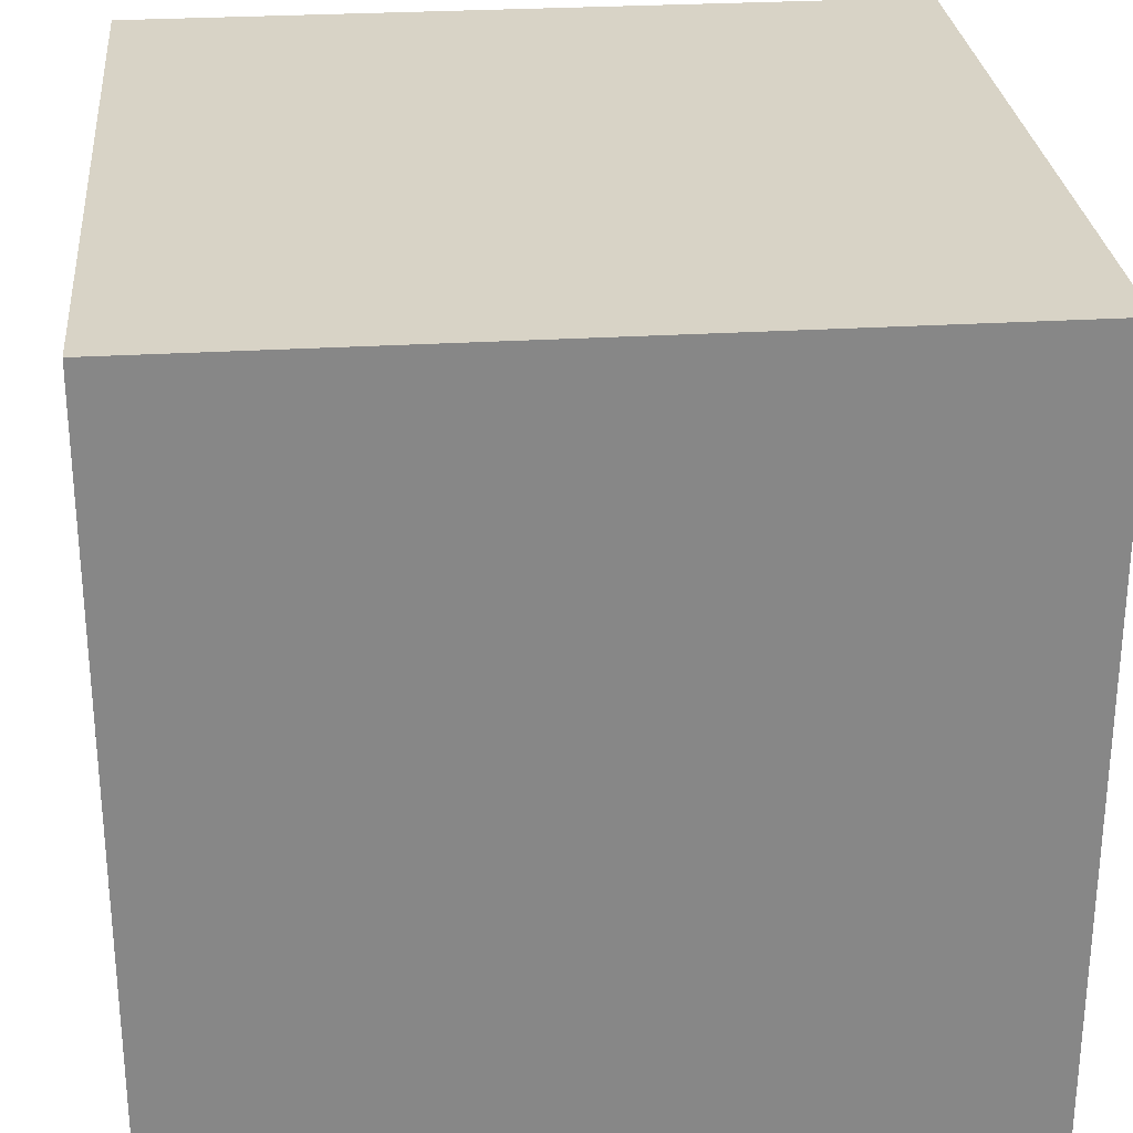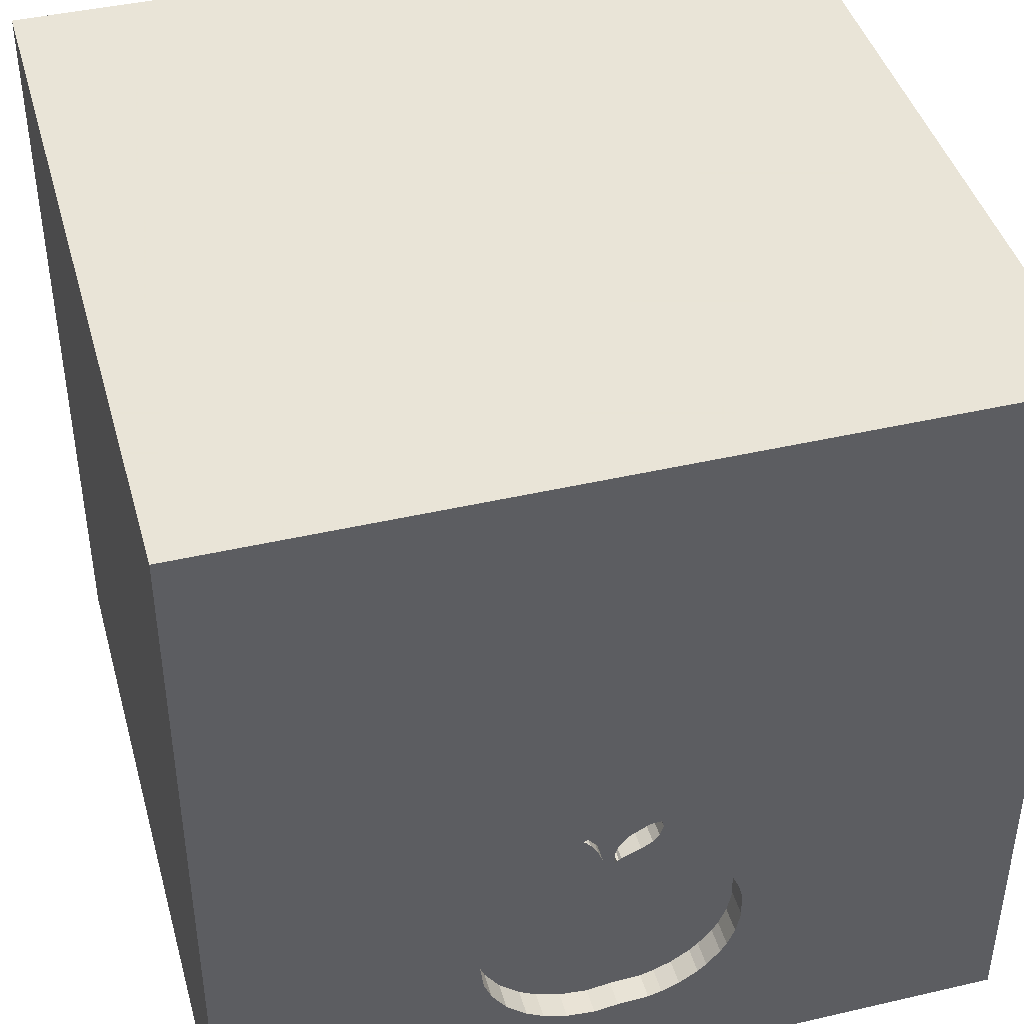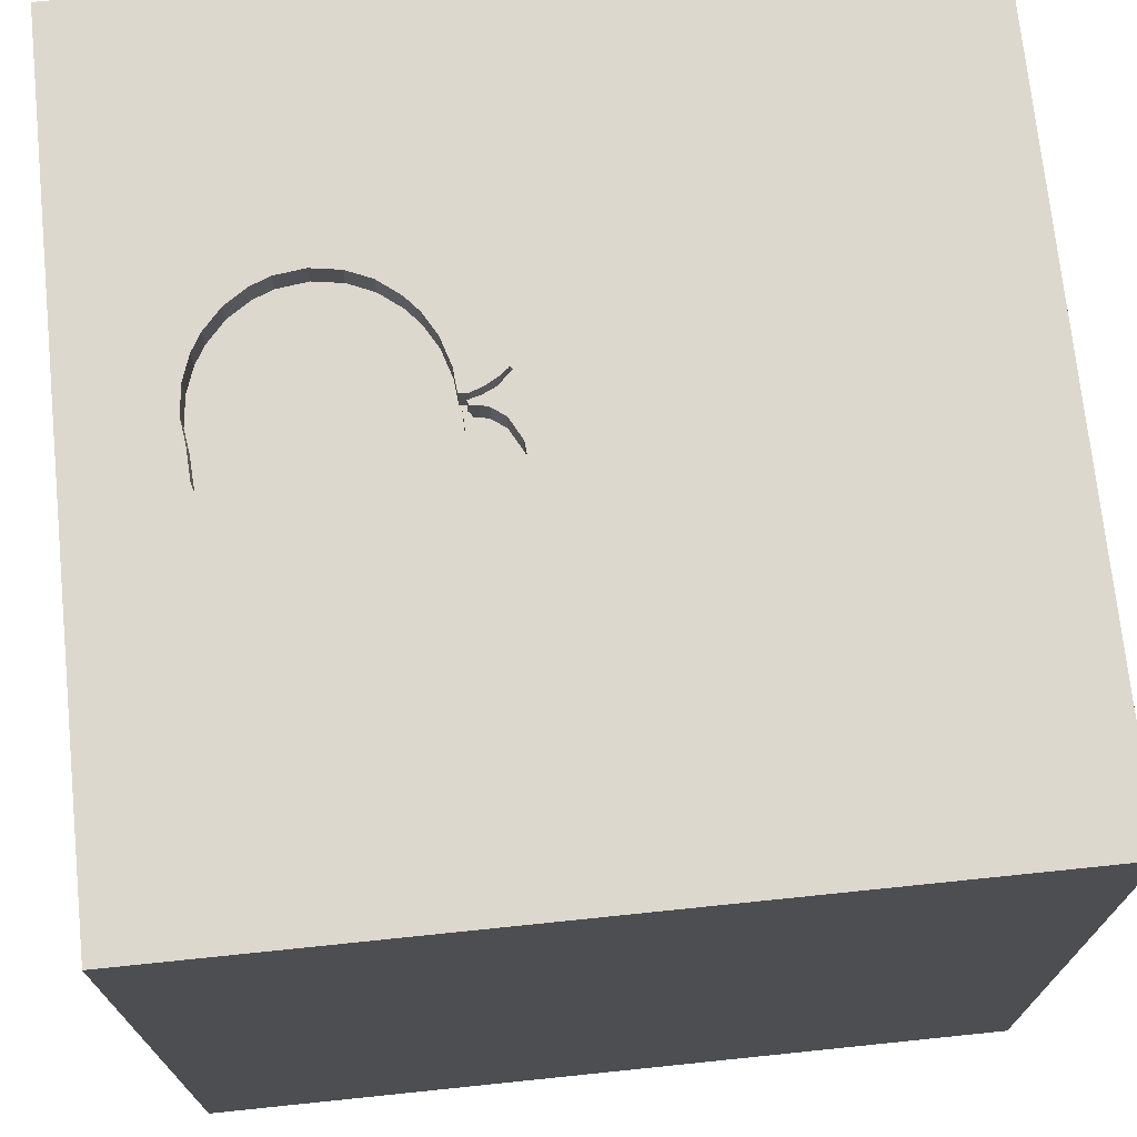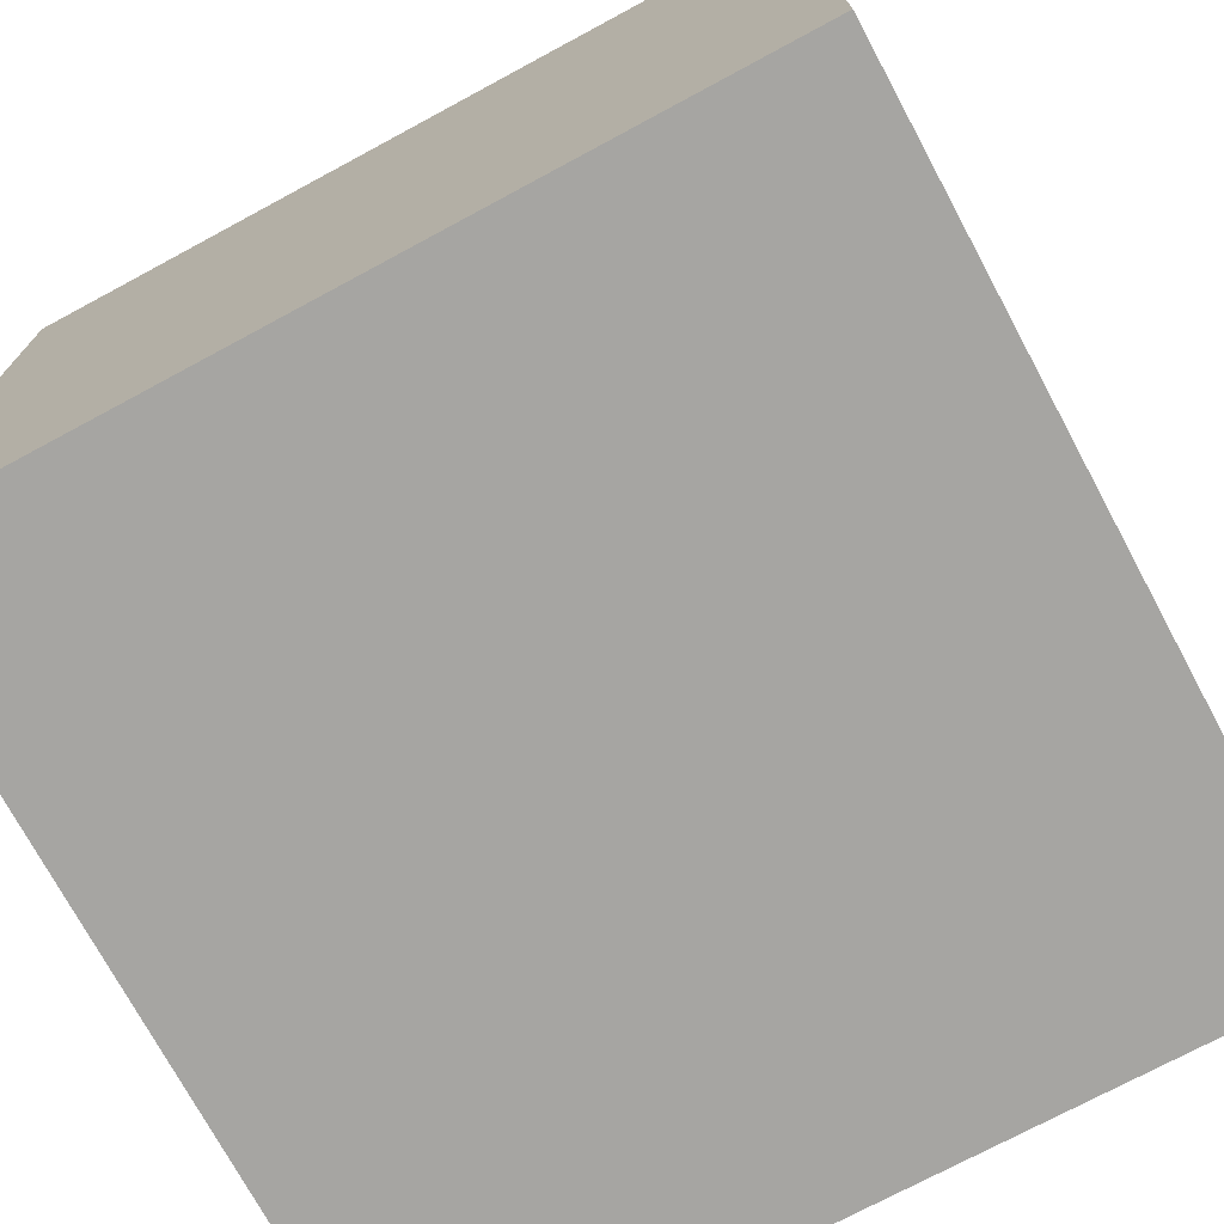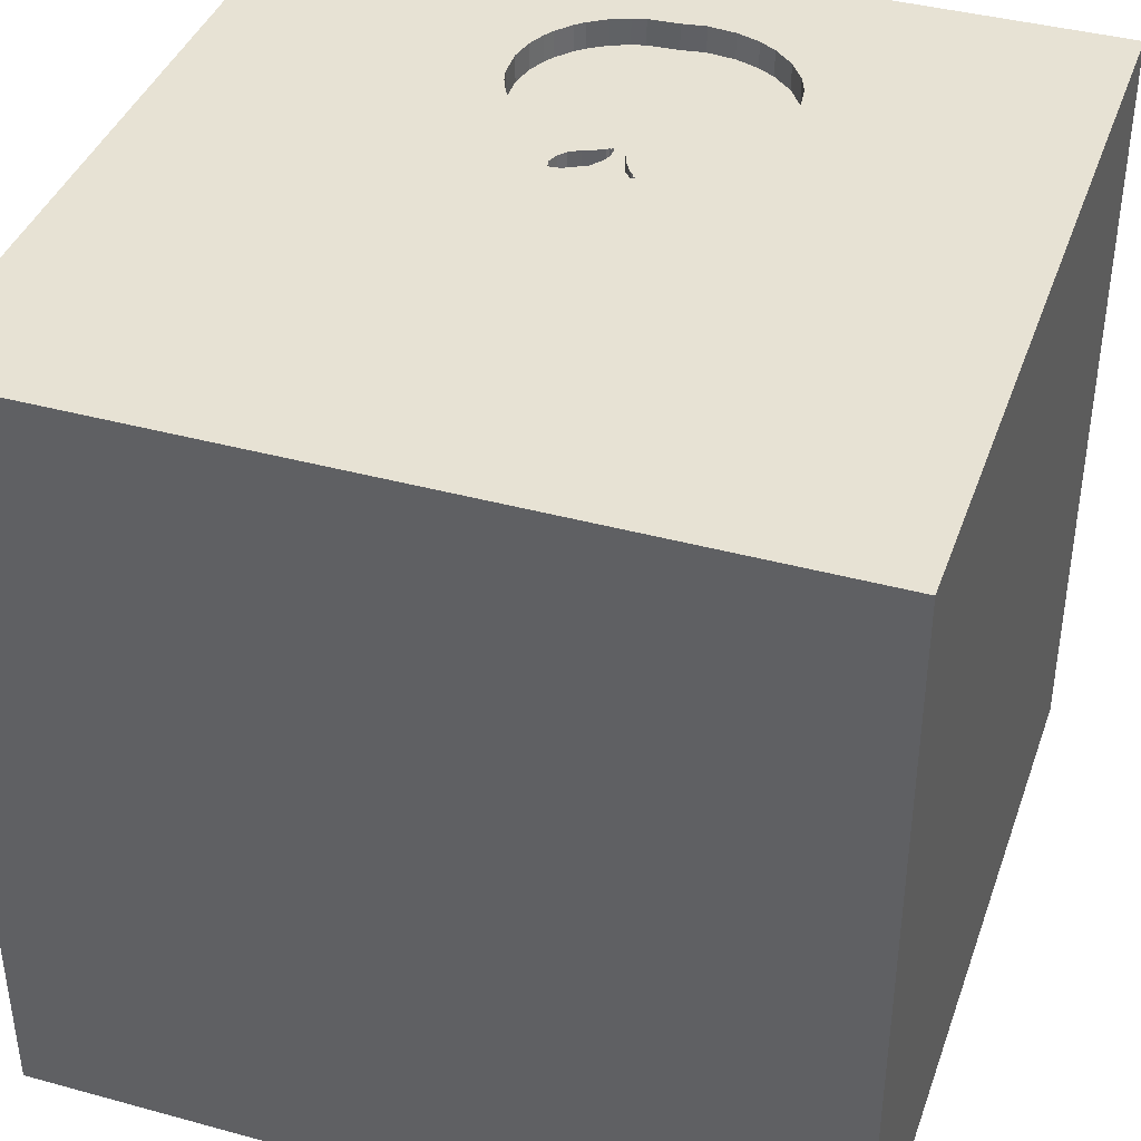
<metadata>
{"format":"obj","ext":"obj","renderer":"f3d","projection":"perspective","resolution":1024,"background":"white","views":[{"elev":27.9,"azim":-95.3,"up":"+Z"},{"elev":42.8,"azim":164.6,"up":"+Z"},{"elev":72.1,"azim":-95.9,"up":"+Y"},{"elev":-73.6,"azim":118.3,"up":"+Z"},{"elev":39.8,"azim":18.7,"up":"+Y"}]}
</metadata>
<code>
o apple_146
v 0.01023 1.5 -1.119
v 0.01022 1.4 -1.119
v 0.02886 1.5 -0.2945
v 0.0351 1.5 -0.2258
v 0.0351 1.4 -0.2258
v 0.261 1.5 -1.1
v -0.4261 1.5 -0.5864
v -0.4261 1.4 -0.5864
v -0.07809 1.4 -0.1376
v 0.000358 1.5 -0.1794
v 0.000358 1.4 -0.1794
v -0.07809 1.5 -0.1376
v 0.1342 1.5 -0.1829
v 0.1342 1.4 -0.1829
v 0.205 1.5 -1.12
v -0.3984 1.5 -0.9006
v -0.3984 1.4 -0.9006
v -0.3757 1.5 -0.9373
v -0.3757 1.4 -0.9372
v -0.3489 1.5 -0.4506
v -1.146 -0.931 -1.5
v -1.068 0.651 -1.5
v -0.9635 -0.1432 -1.5
v -0.5143 1.211 -1.5
v -1.094 -1.5 -0.02604
v -0.599 -1.5 -1.224
v -0.8333 -1.5 1.5
v -0.8333 -1.5 0.8854
v -0.9896 1.5 -0.3451
v -0.4687 1.5 -0.03255
v -1.061 1.5 0.9115
v -0.918 1.5 -1.139
v -0.8333 1.5 1.5
v -1.003 -1.139 1.5
v -0.128 1.5 -0.1634
v -0.128 1.4 -0.1634
v 0.06359 1.5 -0.2933
v 0.06359 1.4 -0.2933
v 0.5308 1.5 -0.7252
v 0.1219 1.5 -0.1752
v -0.2689 1.5 -0.38
v -0.2689 1.4 -0.38
v 0.5144 1.5 -0.6199
v 0.5144 1.4 -0.6199
v 0.02886 1.4 -0.2945
v 0.3646 -1.042 1.5
v 0.8431 -0.1221 -1.5
v 0.599 0.3255 1.5
v 0.5729 -0.2865 1.5
v 0.625 1.035 -1.5
v 0.2604 1.172 1.5
v 0.2083 -1.5 -0.8333
v 0.4427 -1.5 0.1562
v 0.5729 -1.5 1.146
v 0.4687 -1.5 0.638
v 0.1042 -1.5 -1.5
v 0.2083 -1.5 -1.25
v 0.3906 -1.5 -0.4167
v 0.1562 -1.5 1.5
v 0.9245 1.5 0.3516
v 0.4427 1.5 -0.1562
v 0.3134 1.5 -0.3777
v -0.1042 1.5 1.022
v 0.2943 1.5 -1.089
v -0.1302 1.5 -1.5
v 0.4687 1.5 -1.237
v 0.1562 1.5 1.5
v -0.2962 -0.8952 -1.5
v 0.2743 1.5 -0.3557
v 0.2743 1.4 -0.3557
v 0.07003 1.5 -0.2701
v -0.293 1.5 -1.027
v -0.293 1.4 -1.027
v -0.05208 -1.094 1.5
v -0.3125 0.3516 -1.5
v -0.1823 0.6641 1.5
v -0.05208 -0 1.5
v -0.1562 -0.4688 1.5
v 0 -1.5 0.05208
v 0 -1.5 0.6771
v -0.05208 -1.5 1.302
v -0.1061 1.5 -1.113
v 0.05208 1.5 0.05208
v -0.09978 1.5 -0.1356
v 0.09998 1.5 -1.132
v -0.1027 1.5 -0.2176
v -0.2524 1.5 -0.3698
v 0.07646 1.5 -0.2469
v 0.07646 1.4 -0.2469
v -0.3988 1.5 -0.524
v 0.5167 1.5 -0.8322
v 0.1079 1.5 -0.319
v 0.5308 1.4 -0.7252
v 1.042 -0.8333 1.5
v 1.302 0.625 -1.5
v 1.25 0.3906 1.5
v 1.5 1.5 1.5
v 1.055 -1.5 0.3125
v 1.25 -1.5 -0
v 1.5 -1.5 1.5
v 1.074 -1.5 -0.3255
v 1.5 -1.5 -1.5
v 1.081 1.5 1.12
v 1.224 -0.4167 1.5
v 0.3583 1.5 -1.052
v 0.1483 1.5 -0.1711
v 0.1483 1.4 -0.1711
v 0.08666 1.5 -0.2953
v 0.1034 1.5 -0.2363
v 0.4129 1.5 -0.4505
v -0.1557 1.5 -0.3253
v -0.1557 1.4 -0.3253
v -0.194 1.5 -0.3413
v -0.4394 1.5 -0.6372
v -0.4394 1.4 -0.6372
v -0.2322 1.5 -0.3573
v -0.2322 1.4 -0.3573
v -0.638 0.4687 1.5
v -0.625 -0.3906 1.5
v -0.4427 -1.5 0.5208
v -0.4687 -1.5 -0
v -0.5143 -1.5 -0.6641
v -0.5208 1.25 1.5
v -0.4427 -1.198 1.5
v -1.5 -0.8333 -1.5
v -1.5 -1.016 -1.185
v -1.5 0.5729 0.2865
v -1.5 0.625 1.25
v -1.5 0.1953 -0.5729
v -1.5 0.3125 0.8333
v -1.5 0.1562 -1.5
v -1.5 0.5599 -1.042
v -1.5 -0.1302 1.5
v -1.5 -0.1953 -1.172
v -1.5 -0.1562 0.4687
v -1.5 0 -0.1562
v -1.5 -0.1823 1.146
v -1.5 1.237 0.2083
v -1.5 1.25 -0.4427
v -1.5 1.5 1.5
v -1.5 1.5 -1.5
v -1.5 1.016 0.8724
v -1.5 -0.5469 0.2083
v -1.5 -0.625 1.042
v -1.5 -0.5208 -0.599
v -1.5 -1.5 -0.1302
v -1.5 -1.5 0.8333
v -1.5 -1.5 1.5
v -1.5 -1.5 -1.5
v -1.5 1.5 -0.1302
v -1.5 1.5 0.8333
v -1.5 -1.198 -0.651
v -1.5 -1.198 0.3125
v -1.5 -1.198 -0.1823
v -1.5 -1.198 0.8073
v -1.5 0.8333 -0.2083
v -0.4448 1.5 -0.7449
v -0.04998 1.5 -0.257
v 1.5 1.5 -1.5
v 0.5223 1.5 -0.6706
v 0.7292 0.7812 1.5
v 0.04525 1.5 -0.257
v 0.5167 1.4 -0.8322
v 0.06823 1.5 -0.2766
v 0.4886 1.5 -0.9032
v 0.04681 1.5 -0.2874
v -0.1061 1.4 -1.113
v -0.1144 1.5 -0.2036
v -0.1144 1.4 -0.2036
v -0.0328 1.5 -0.3062
v -0.0328 1.4 -0.3062
v 0.09792 1.5 -0.2012
v 0.09792 1.4 -0.2012
v 0.2943 1.4 -1.089
v 0.02105 1.5 -0.2851
v -0.325 1.5 -0.9981
v 1.5 -0.9375 0.09115
v 1.5 -1.068 1.1
v 1.5 -0.4883 -1.237
v 1.5 0.599 -0.9375
v 1.5 0.7812 0.2214
v 1.5 -0.02604 0.9245
v 1.5 -0.1302 -1.5
v 1.5 -0.1302 1.5
v 1.5 1.159 0.9375
v 1.5 -0.2995 -0.3906
v 1.5 -1.5 -0.1302
v 1.5 -1.5 0.8333
v 1.5 1.5 0.1562
v 1.5 -1.217 -0.7552
v 0.09998 1.4 -1.132
v 0.1733 1.5 -0.3249
v 0.1733 1.4 -0.3249
v -0.3489 1.4 -0.4506
v -1.263 0.3646 1.5
v -1.198 -0.1823 1.5
v -1.198 -0.625 1.5
v -1.185 -1.5 -1.016
v -1.198 -1.5 0.4167
v -1.172 -1.5 -0.4688
v 0.205 1.4 -1.12
v -0.1026 1.5 -0.3128
v -0.1026 1.4 -0.3128
v 0.3583 1.4 -1.052
v -0.3988 1.4 -0.524
v 0.3567 1.5 -0.4021
v 0.3567 1.4 -0.4021
v -0.5208 -1.5 1.198
v -0.4421 1.5 -0.691
v 1.12 -0.9375 -1.5
v 0.8464 -1.5 -1.12
v 1.139 1.5 -0.8529
v 0.08622 1.5 -0.2824
v 0.08622 1.4 -0.2824
v 0.149 1.5 -0.1626
v 0.149 1.4 -0.1626
v -0.2235 1.5 -1.072
v -0.2235 1.4 -1.072
v 0.1459 1.5 -0.1493
v 0.1459 1.4 -0.1493
v 0.0551 1.5 -1.126
v 0.4749 1.5 -0.5297
v 0.158 1.5 -0.159
v 0.158 1.4 -0.159
v 0.4749 1.4 -0.5297
v 0.04525 1.4 -0.257
v 0.04681 1.4 -0.2874
v -0.3103 1.5 -0.4166
v 0.4129 1.4 -0.4505
v 0.02105 1.4 -0.2851
v -0.04997 1.4 -0.257
v -0.325 1.4 -0.9981
v 0.0874 1.5 -0.3171
v 0.0874 1.4 -0.3171
v 0.4336 1.5 -0.9848
v 0.4336 1.4 -0.9848
v -0.1568 1.5 -1.1
v 0.04057 1.5 -0.3085
v 0.04057 1.4 -0.3085
v -0.4269 1.5 -0.8331
v 0.03744 1.5 -0.2953
v 0.1034 1.4 -0.2363
v -0.121 1.5 -0.1337
v -0.121 1.4 -0.1337
v 0.03744 1.4 -0.2953
v -0.4448 1.4 -0.7449
v -0.09095 1.5 -0.2317
v -0.09095 1.4 -0.2317
v -0.4359 1.5 -0.789
v 0.4886 1.4 -0.9032
v -0.4269 1.4 -0.8331
v -0.1568 1.4 -1.1
f 27 34 148
f 148 155 147
f 27 124 34
f 34 197 148
f 133 144 148
f 148 208 27
f 197 133 148
f 28 208 148
f 144 155 148
f 155 146 147
f 147 199 148
f 59 124 27
f 133 137 144
f 155 153 146
f 146 199 147
f 208 59 27
f 197 196 133
f 208 81 59
f 199 28 148
f 59 74 124
f 34 119 197
f 144 153 155
f 146 25 199
f 124 119 34
f 144 143 153
f 153 154 146
f 196 195 133
f 199 120 28
f 28 120 208
f 119 196 197
f 133 128 137
f 137 135 144
f 59 46 74
f 124 78 119
f 140 128 133
f 135 143 144
f 143 154 153
f 146 200 25
f 208 80 81
f 74 78 124
f 195 140 133
f 154 152 146
f 25 120 199
f 120 80 208
f 128 130 137
f 130 135 137
f 152 149 146
f 25 121 120
f 81 54 59
f 46 78 74
f 149 200 146
f 80 54 81
f 59 100 46
f 149 198 200
f 119 195 196
f 143 145 154
f 54 100 59
f 78 77 119
f 119 118 195
f 145 152 154
f 25 122 121
f 120 79 80
f 80 55 54
f 128 142 130
f 135 136 143
f 152 126 149
f 200 122 25
f 121 79 120
f 100 94 46
f 77 118 119
f 118 140 195
f 140 142 128
f 130 127 135
f 198 122 200
f 79 55 80
f 46 49 78
f 77 76 118
f 142 127 130
f 127 136 135
f 136 145 143
f 145 126 152
f 79 53 55
f 55 100 54
f 94 49 46
f 49 77 78
f 122 79 121
f 198 26 122
f 122 58 79
f 142 138 127
f 136 129 145
f 126 125 149
f 94 104 49
f 118 123 140
f 31 151 140
f 151 142 140
f 21 149 125
f 53 98 55
f 55 98 100
f 49 76 77
f 76 123 118
f 31 140 33
f 127 129 136
f 145 134 126
f 149 26 198
f 58 53 79
f 178 100 188
f 49 48 76
f 122 52 58
f 123 33 140
f 129 134 145
f 151 138 142
f 138 156 127
f 156 129 127
f 134 125 126
f 100 104 94
f 104 48 49
f 26 52 122
f 98 188 100
f 182 178 177
f 100 184 104
f 104 96 48
f 76 51 123
f 63 31 33
f 68 21 23
f 68 149 21
f 149 56 26
f 26 57 52
f 53 101 98
f 177 178 188
f 178 184 100
f 48 51 76
f 30 31 63
f 29 151 31
f 151 150 138
f 134 131 125
f 23 21 125
f 68 56 149
f 58 101 53
f 101 99 98
f 182 184 178
f 123 67 33
f 30 29 31
f 29 150 151
f 156 132 129
f 132 134 129
f 23 125 131
f 98 187 188
f 184 96 104
f 161 51 48
f 51 67 123
f 63 33 67
f 138 139 156
f 75 68 23
f 56 57 26
f 99 187 98
f 177 188 187
f 47 68 75
f 52 211 58
f 186 182 177
f 96 161 48
f 83 30 63
f 12 30 83
f 211 101 58
f 150 139 138
f 139 132 156
f 132 131 134
f 71 164 162
f 71 162 4
f 10 12 83
f 4 10 83
f 88 71 4
f 83 172 88
f 4 83 88
f 86 202 30
f 30 12 84
f 30 84 243
f 168 86 30
f 30 243 35
f 30 35 168
f 22 23 131
f 57 211 52
f 101 187 99
f 181 182 186
f 60 83 63
f 164 37 166
f 164 166 162
f 61 92 109
f 40 172 83
f 219 40 83
f 61 109 13
f 223 219 83
f 61 13 106
f 223 83 61
f 215 223 61
f 61 106 215
f 202 86 247
f 241 238 170
f 170 202 247
f 158 175 3
f 170 247 158
f 3 241 170
f 158 3 170
f 75 23 22
f 190 177 187
f 180 181 186
f 96 97 161
f 61 83 60
f 61 62 69
f 61 69 192
f 192 92 61
f 109 92 108
f 108 213 109
f 116 87 30
f 30 202 111
f 113 116 30
f 30 111 113
f 30 228 20
f 90 29 30
f 139 141 132
f 184 97 96
f 161 97 51
f 61 43 222
f 61 222 110
f 206 62 61
f 110 206 61
f 92 233 108
f 30 87 41
f 30 41 228
f 90 30 20
f 150 141 139
f 182 97 184
f 97 67 51
f 32 150 29
f 50 47 75
f 56 211 57
f 186 177 190
f 185 182 181
f 185 97 182
f 103 63 67
f 212 43 61
f 160 43 212
f 212 39 160
f 209 157 29
f 29 90 7
f 114 209 29
f 29 7 114
f 32 141 150
f 141 131 132
f 210 68 47
f 210 56 68
f 56 102 211
f 211 102 101
f 101 102 187
f 60 63 103
f 249 240 29
f 29 157 249
f 24 75 22
f 210 102 56
f 190 187 102
f 39 212 66
f 66 91 39
f 32 29 240
f 32 240 16
f 32 16 18
f 22 131 141
f 50 75 24
f 179 186 190
f 103 67 97
f 212 61 60
f 66 165 91
f 32 18 176
f 180 186 179
f 237 82 32
f 32 176 72
f 32 72 217
f 32 217 237
f 66 105 235
f 235 165 66
f 85 32 82
f 24 22 141
f 50 95 47
f 66 64 105
f 221 85 82
f 82 1 221
f 159 66 212
f 66 6 64
f 65 32 85
f 65 50 24
f 159 95 50
f 189 181 180
f 189 185 181
f 189 60 103
f 189 212 60
f 66 85 15
f 15 6 66
f 65 141 32
f 65 24 141
f 159 50 65
f 183 47 95
f 183 210 47
f 102 179 190
f 183 180 179
f 159 189 180
f 189 97 185
f 189 103 97
f 159 212 189
f 65 85 66
f 159 65 66
f 159 183 95
f 183 102 210
f 183 179 102
f 159 180 183
f 224 216 220
f 216 224 215
f 219 223 224
f 224 220 219
f 216 14 220
f 223 215 224
f 215 106 216
f 107 14 216
f 14 173 220
f 107 216 106
f 40 219 220
f 220 173 40
f 14 107 13
f 173 14 242
f 106 13 107
f 172 40 173
f 13 109 14
f 89 173 242
f 242 14 109
f 88 172 173
f 173 89 88
f 89 242 214
f 89 214 38
f 109 213 214
f 214 242 109
f 71 88 89
f 89 38 71
f 234 38 214
f 214 213 108
f 38 37 164
f 164 71 38
f 234 239 38
f 234 214 108
f 108 233 234
f 166 37 38
f 38 227 166
f 234 171 239
f 227 38 239
f 234 233 92
f 2 171 234
f 170 238 239
f 239 171 170
f 245 227 239
f 92 192 193
f 193 234 92
f 162 166 227
f 227 226 162
f 2 167 171
f 2 234 193
f 238 241 239
f 227 245 230
f 245 239 241
f 227 230 226
f 167 2 1
f 1 82 167
f 171 167 252
f 70 2 193
f 171 203 170
f 45 230 245
f 241 3 245
f 192 69 70
f 70 193 192
f 226 5 162
f 230 5 226
f 82 237 167
f 171 252 203
f 252 167 237
f 70 201 2
f 202 170 203
f 230 45 175
f 45 245 3
f 70 69 62
f 4 162 5
f 5 230 231
f 221 1 2
f 2 191 221
f 252 218 203
f 201 70 207
f 2 201 191
f 203 112 111
f 111 202 203
f 3 175 45
f 175 158 230
f 62 206 207
f 207 70 62
f 5 11 4
f 5 231 11
f 231 230 158
f 85 221 191
f 237 217 218
f 218 252 237
f 112 203 218
f 174 201 207
f 191 201 15
f 15 85 191
f 206 110 207
f 10 4 11
f 231 248 11
f 112 218 232
f 6 15 201
f 201 174 6
f 174 207 204
f 113 111 112
f 112 117 113
f 229 207 110
f 12 10 11
f 11 9 12
f 158 247 248
f 248 231 158
f 9 11 248
f 217 72 73
f 73 218 217
f 42 112 232
f 73 232 218
f 174 64 6
f 174 204 64
f 207 229 204
f 116 113 117
f 117 112 42
f 247 86 248
f 248 169 9
f 72 176 73
f 232 19 42
f 232 73 176
f 105 64 204
f 229 236 204
f 87 116 117
f 117 42 87
f 225 229 110
f 110 222 225
f 84 12 9
f 9 244 84
f 169 248 86
f 86 168 169
f 9 169 36
f 19 232 18
f 42 19 205
f 176 18 232
f 204 236 105
f 236 229 225
f 42 41 87
f 222 43 225
f 244 243 84
f 9 36 244
f 168 35 36
f 36 169 168
f 205 194 42
f 251 205 19
f 235 105 236
f 225 250 236
f 228 41 42
f 42 194 228
f 44 225 43
f 35 243 244
f 244 36 35
f 18 16 17
f 17 19 18
f 194 205 20
f 205 251 246
f 17 251 19
f 165 235 236
f 236 250 165
f 250 225 44
f 194 20 228
f 44 43 160
f 90 20 205
f 246 115 205
f 249 157 246
f 246 251 249
f 16 240 251
f 251 17 16
f 250 44 93
f 160 39 93
f 93 44 160
f 205 8 90
f 209 114 115
f 115 246 209
f 8 205 115
f 240 249 251
f 157 209 246
f 91 165 250
f 250 163 91
f 163 250 93
f 91 93 39
f 7 90 8
f 114 7 115
f 8 115 7
f 163 93 91

</code>
